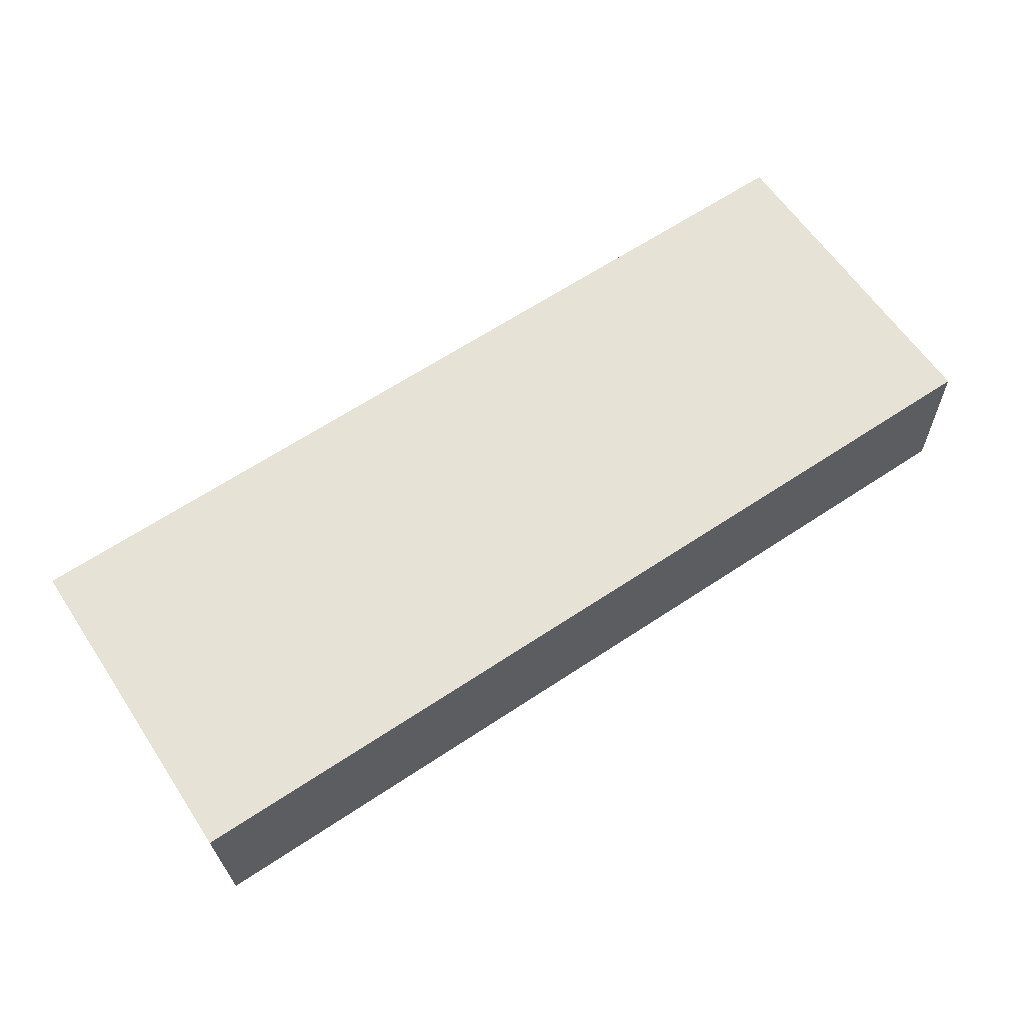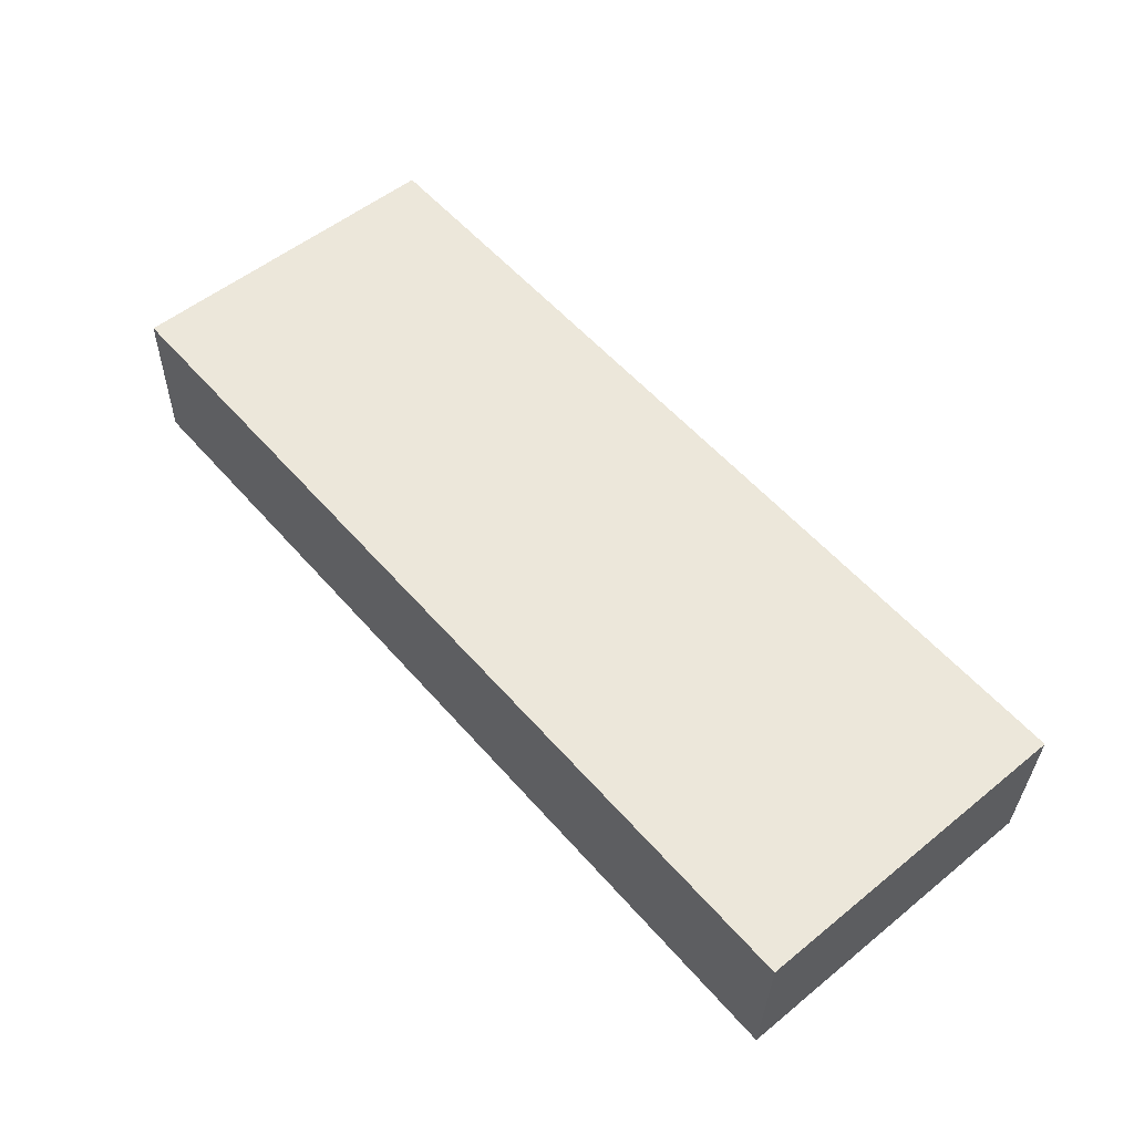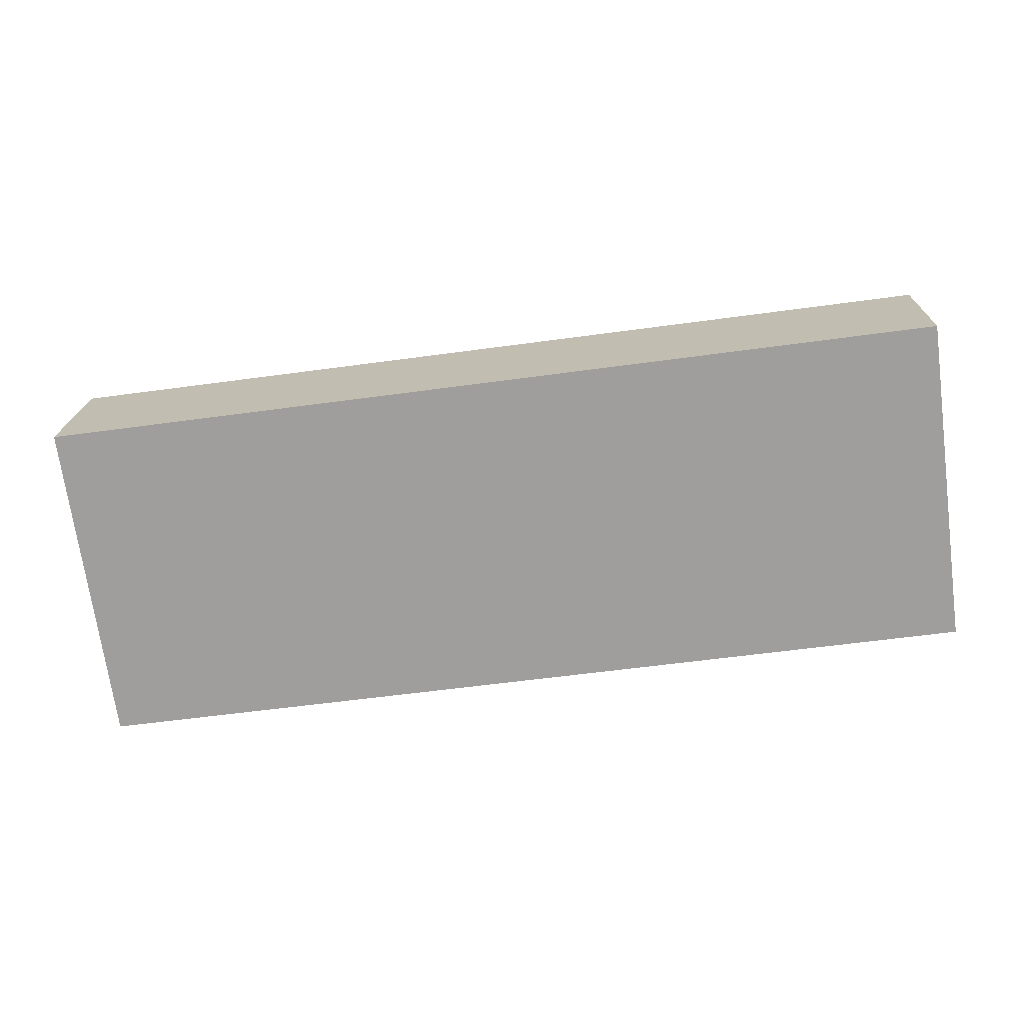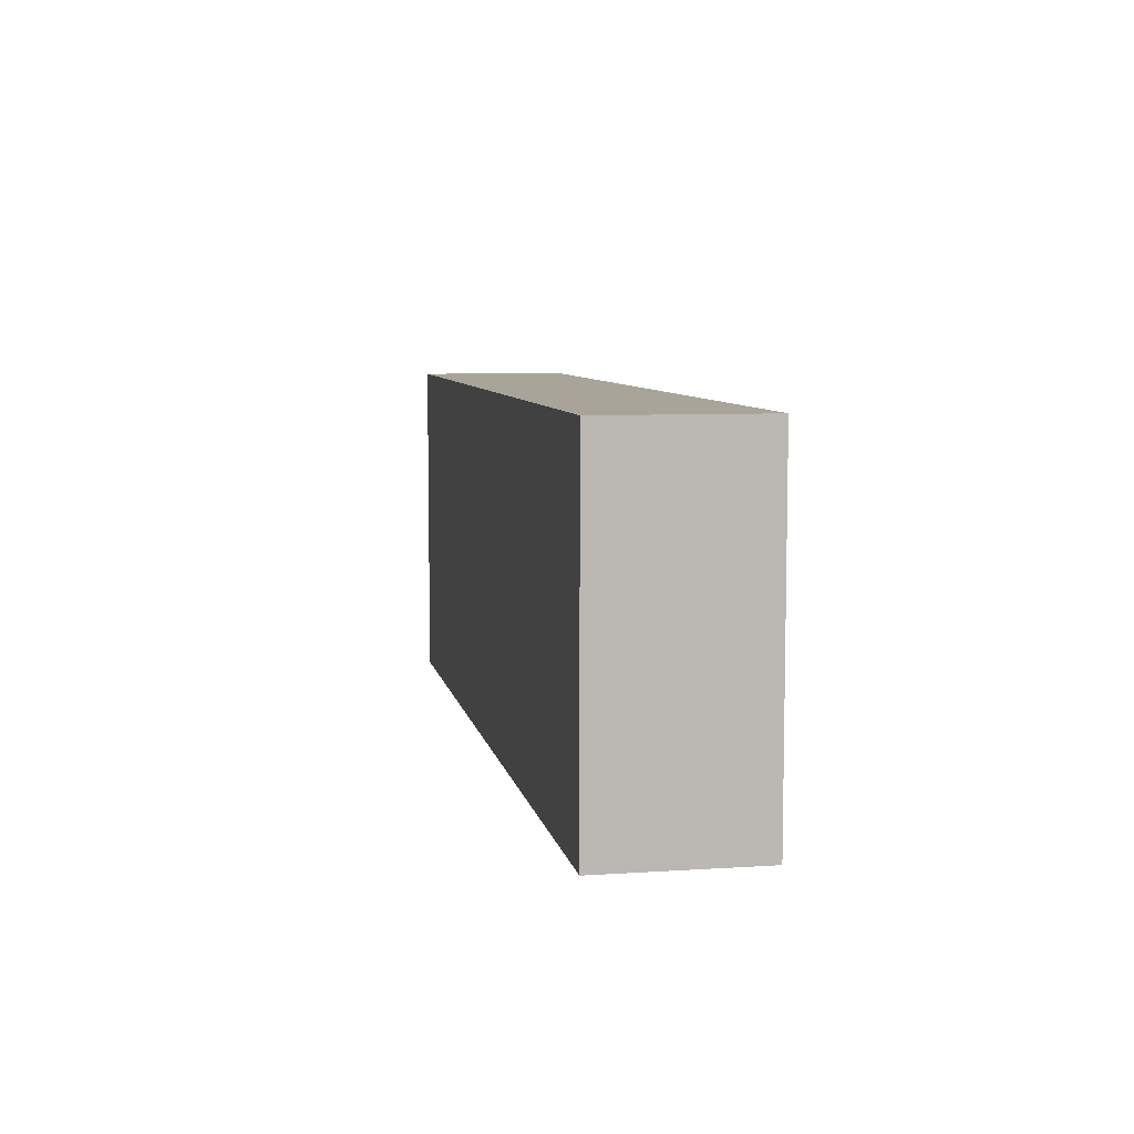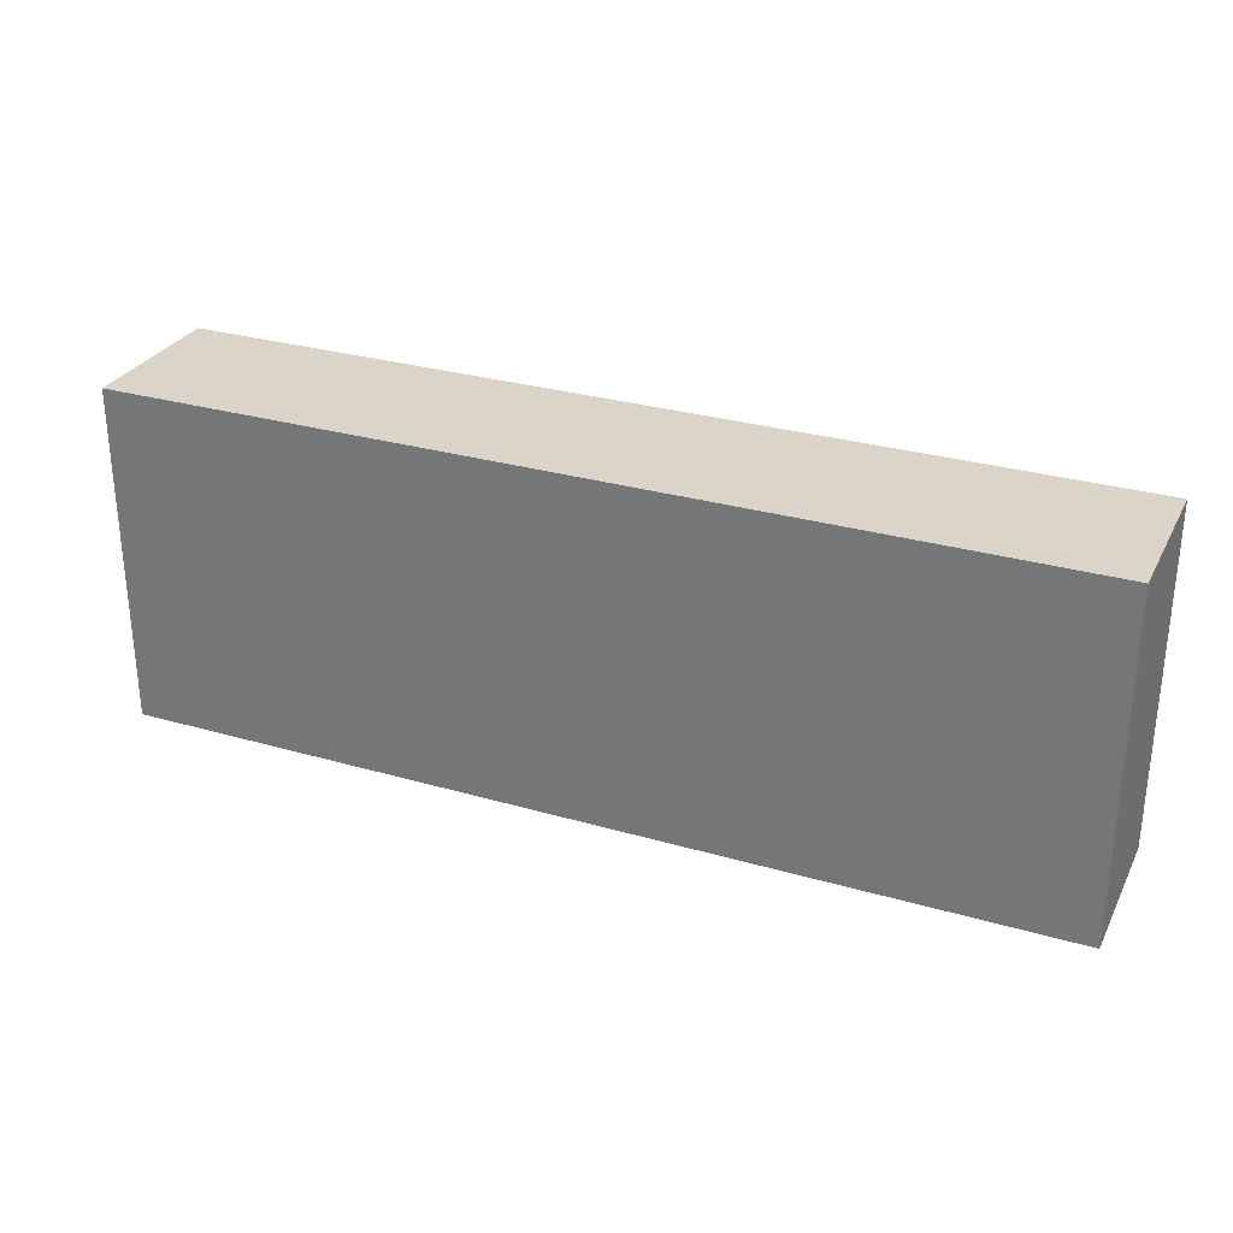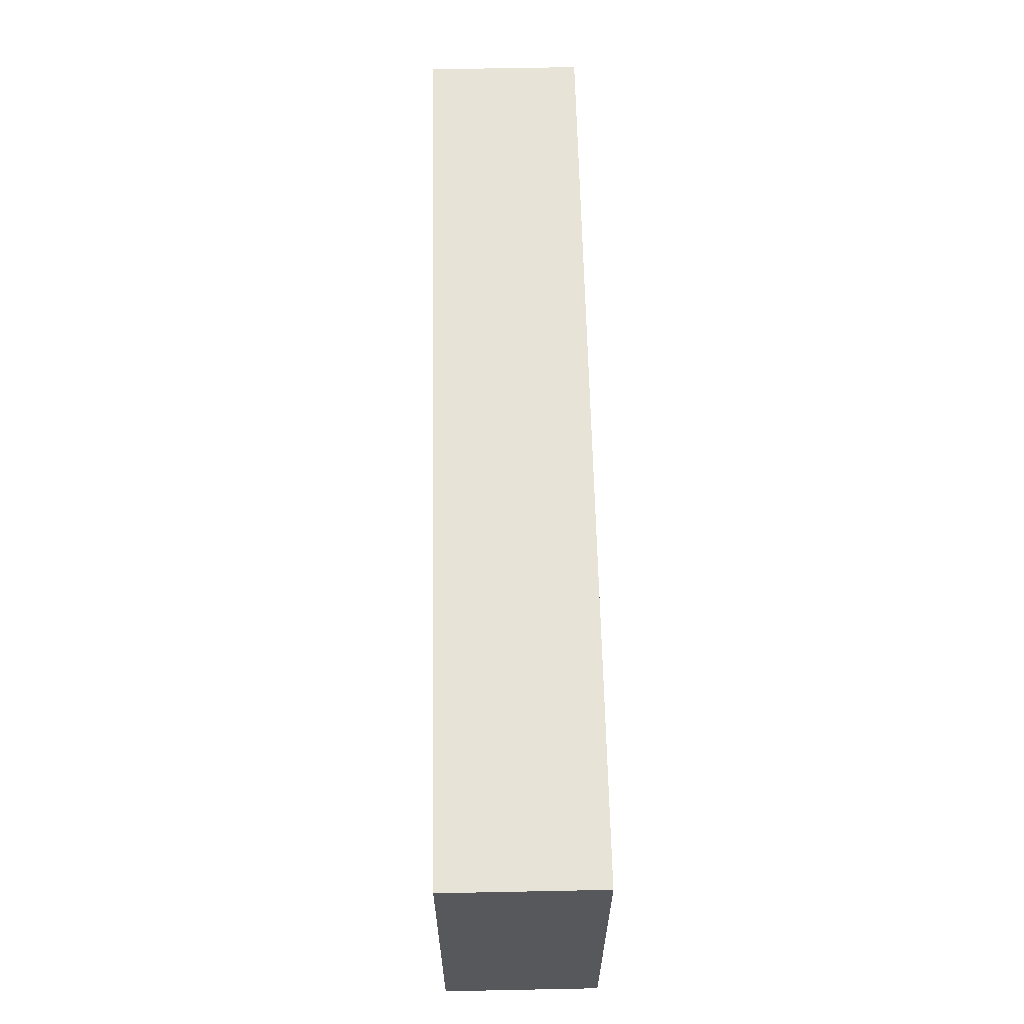
<metadata>
{"format":"obj","ext":"obj","renderer":"f3d","projection":"perspective","resolution":1024,"background":"white","views":[{"elev":61.8,"azim":146.4,"up":"+Z"},{"elev":54.3,"azim":49.4,"up":"+Z"},{"elev":-71.4,"azim":7.8,"up":"+Z"},{"elev":7.3,"azim":-99.0,"up":"+Y"},{"elev":29.2,"azim":24.9,"up":"+Y"},{"elev":61.5,"azim":90.5,"up":"+Y"}]}
</metadata>
<code>
v  7.172 6.956 -0.208
v  19.06 6.956 2.62
v  18.96 6.956 -0.55
v  0.092 6.956 3.185
v  5.798 6.956 -0.168
v  0 6.956 4.259e-16
v  18.96 3.368e-17 -0.55
v  7.172 1.274e-17 -0.208
v  5.798 1.029e-17 -0.168
v  0 0 0
v  0.092 -1.95e-16 3.185
v  19.06 -1.604e-16 2.62
g defaultobject
f 1 2 3
f 2 1 4
f 4 1 5
f 4 5 6
f 7 1 3
f 1 7 8
f 1 8 5
f 5 8 6
f 6 8 9
f 6 9 10
f 10 4 6
f 4 10 11
f 11 2 4
f 2 11 12
f 12 3 2
f 3 12 7
f 9 11 10
f 11 9 12
f 12 9 8
f 12 8 7

</code>
